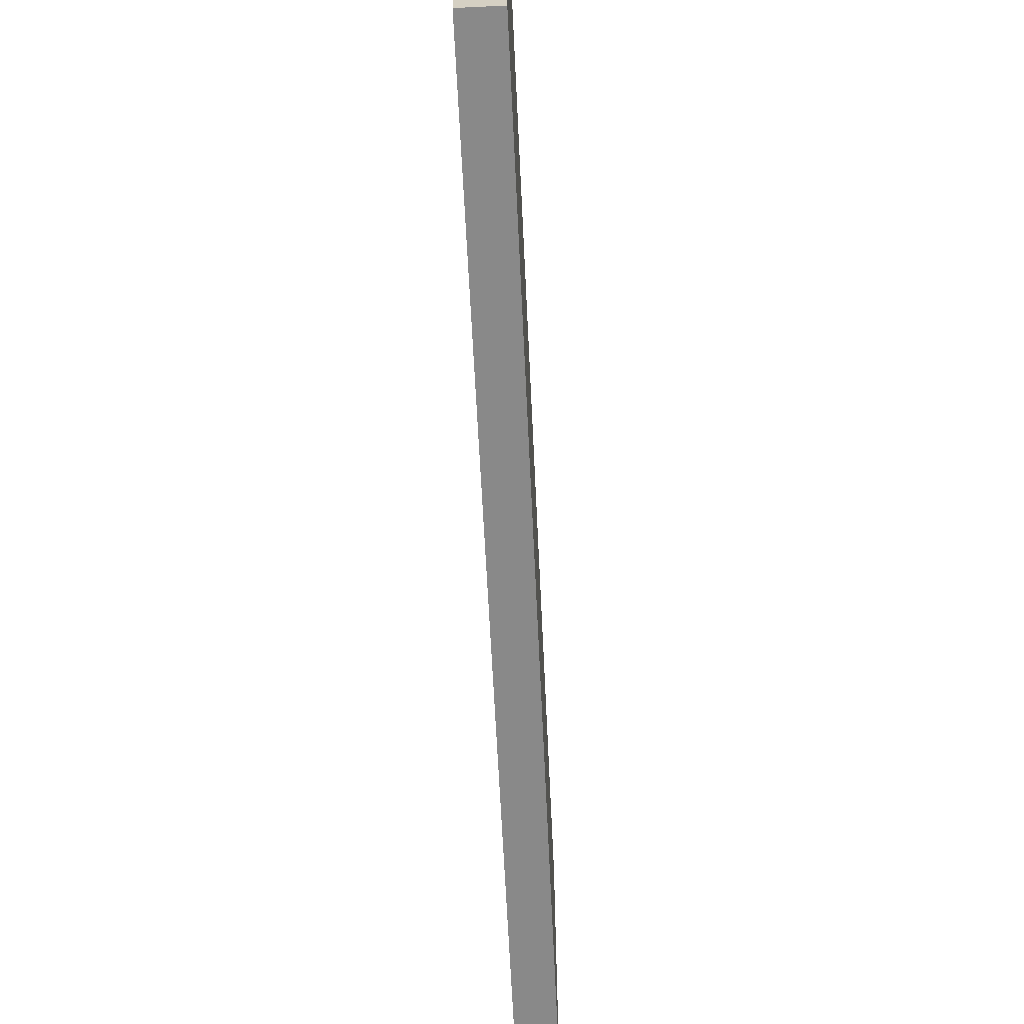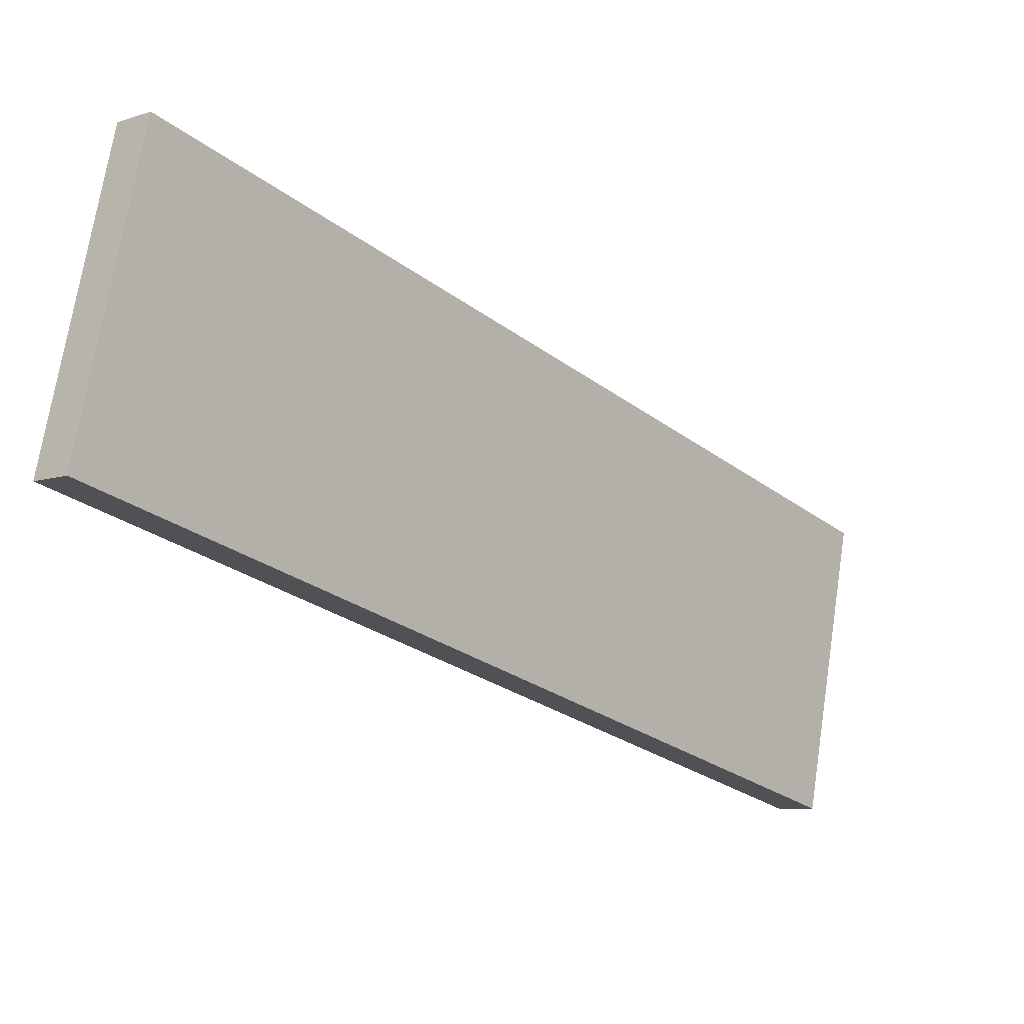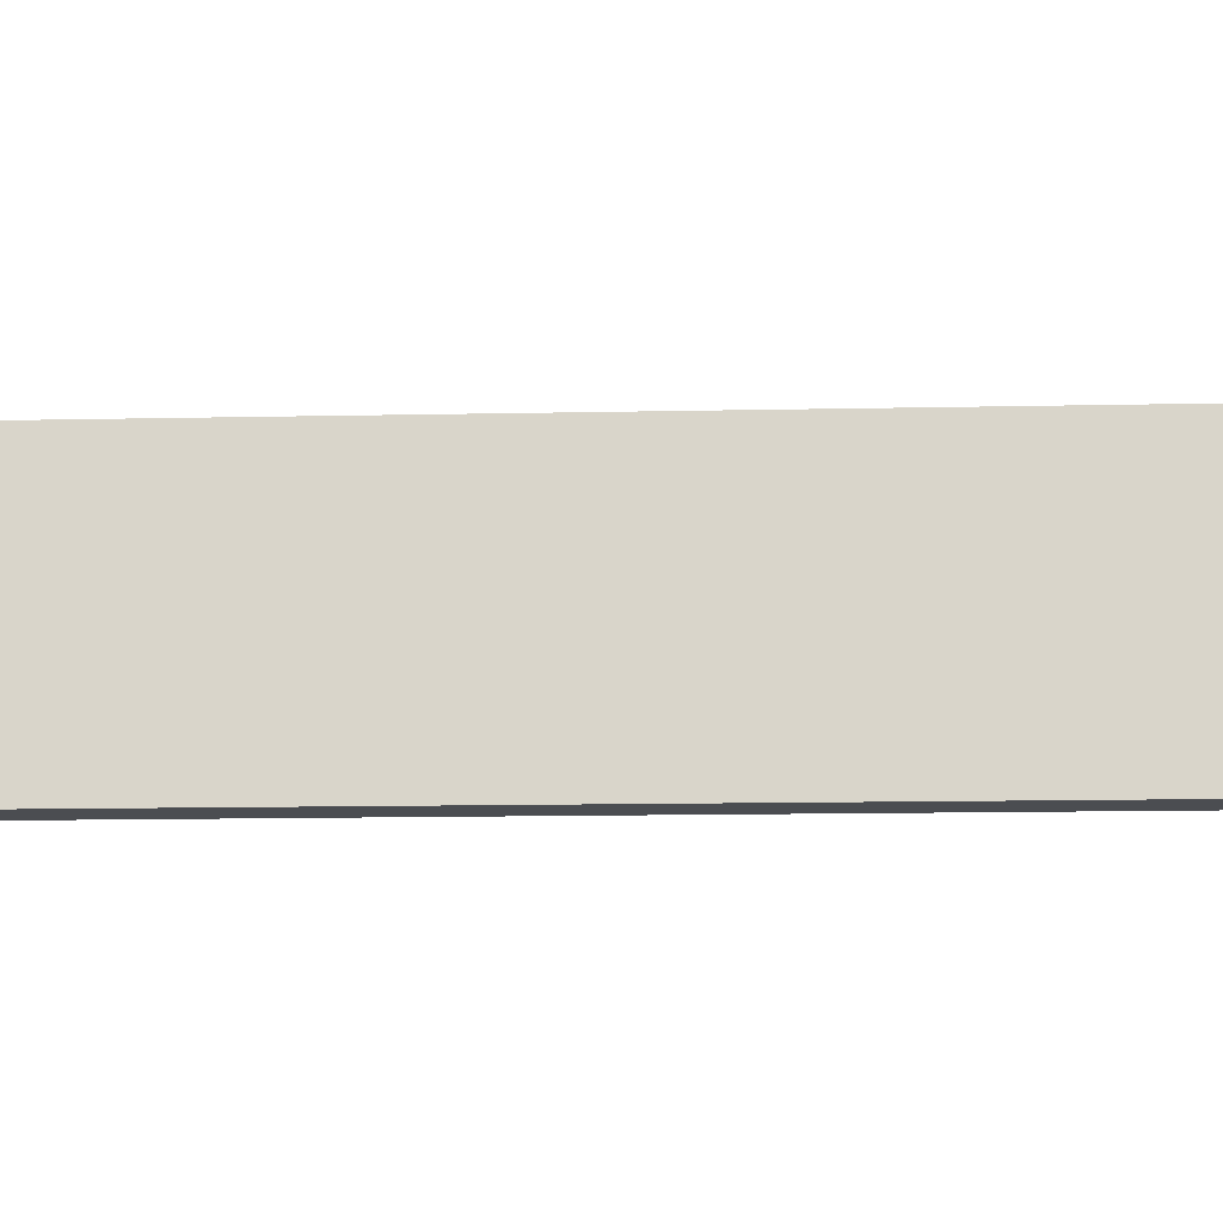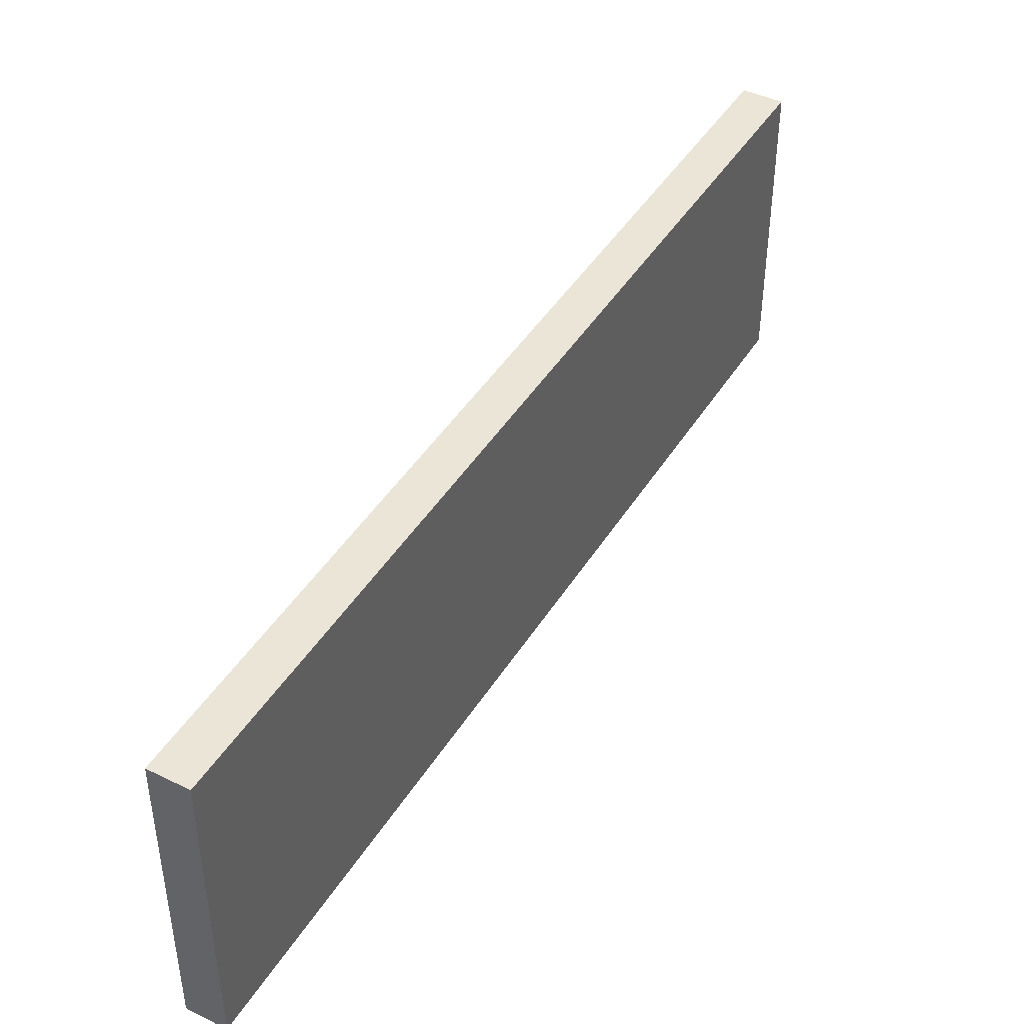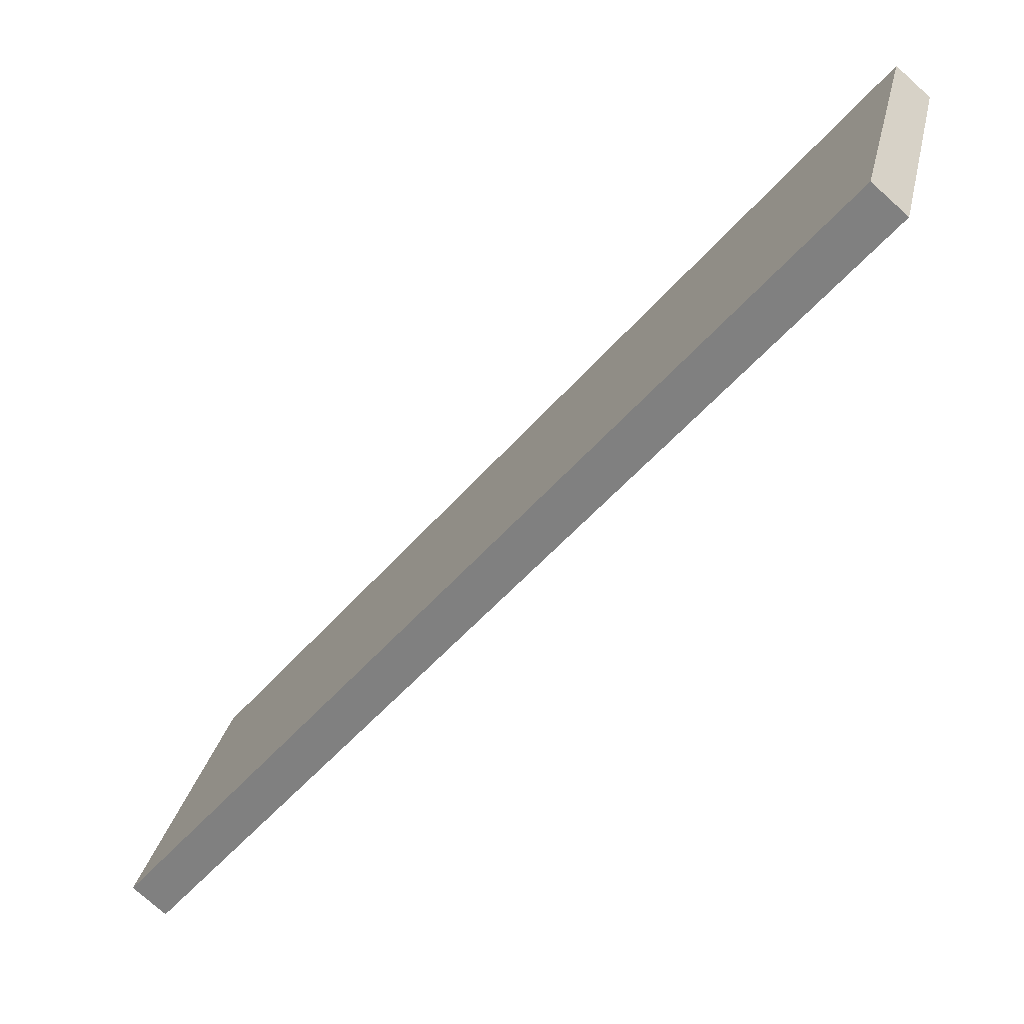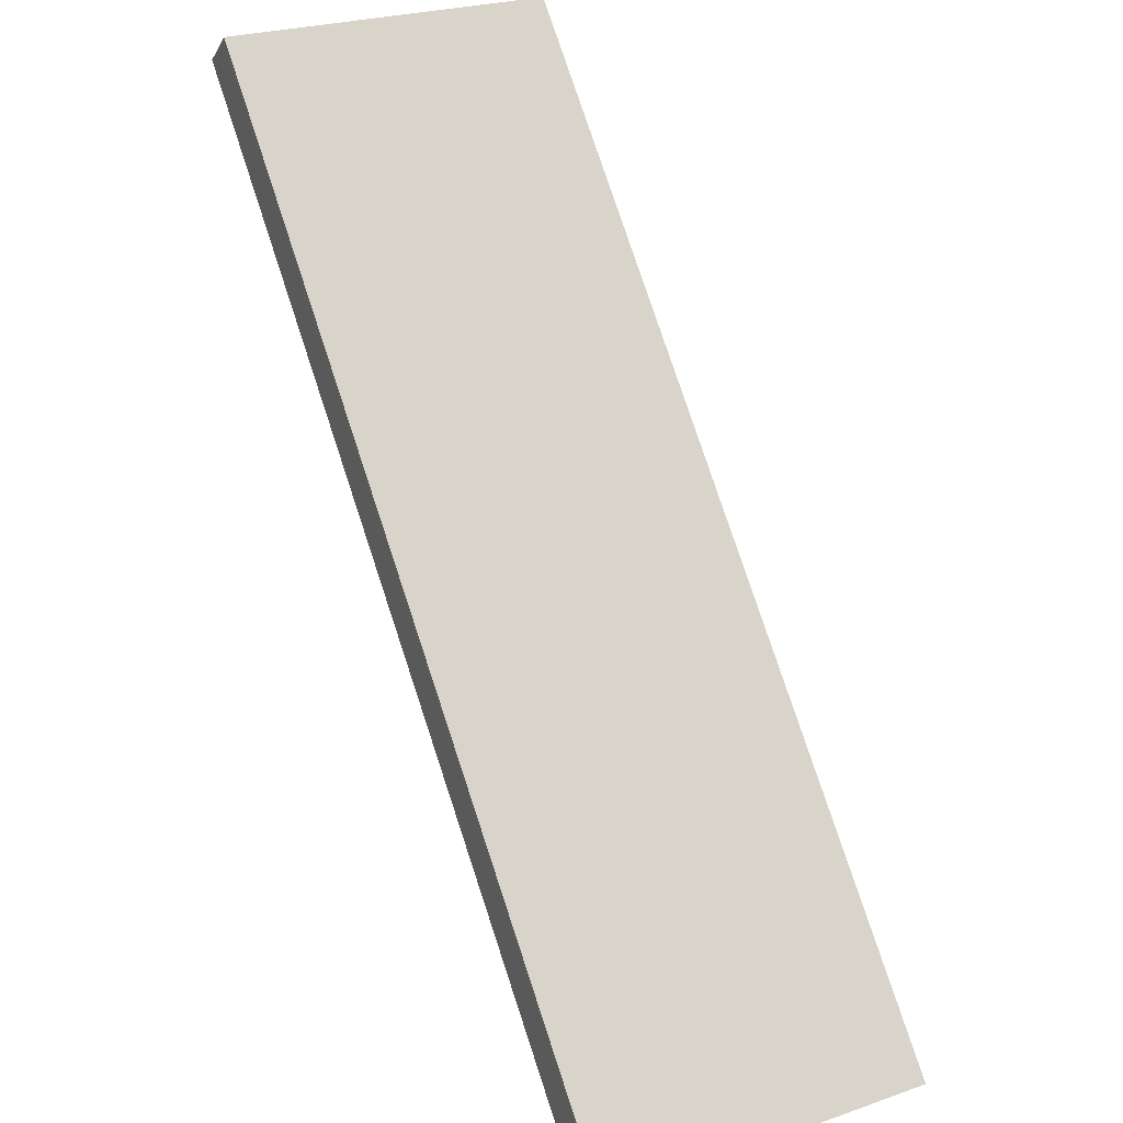
<metadata>
{"format":"obj","ext":"obj","renderer":"f3d","projection":"perspective","resolution":1024,"background":"white","views":[{"elev":-63.1,"azim":-136.8,"up":"+Y"},{"elev":71.5,"azim":-171.2,"up":"+Z"},{"elev":-15.9,"azim":-47.2,"up":"+Y"},{"elev":44.1,"azim":70.2,"up":"+Y"},{"elev":27.7,"azim":12.1,"up":"+Z"},{"elev":25.5,"azim":-119.0,"up":"+Z"}]}
</metadata>
<code>
v  0 11.02 6.749e-16
v  24.58 11.02 26.56
v  1.122 11.02 -0.959
v  0.063 11.02 0.074
v  7.809 11.02 9.155
v  15.59 11.02 18.28
v  23.43 11.02 27.47
v  23.46 11.02 27.51
v  0 0 0
v  0.063 -4.531e-18 0.074
v  7.809 -5.606e-16 9.155
v  15.59 -1.119e-15 18.28
v  23.43 -1.682e-15 27.47
v  23.46 -1.684e-15 27.51
v  24.58 -1.626e-15 26.56
v  1.122 5.872e-17 -0.959
g defaultobject
f 1 2 3
f 2 1 4
f 2 4 5
f 2 5 6
f 2 6 7
f 2 7 8
f 9 4 1
f 4 9 5
f 5 9 10
f 5 10 11
f 5 11 6
f 6 11 12
f 6 12 7
f 7 12 13
f 7 13 8
f 8 13 14
f 14 2 8
f 2 14 15
f 15 3 2
f 3 15 16
f 16 1 3
f 1 16 9
f 15 9 16
f 9 15 10
f 10 15 11
f 11 15 12
f 12 15 13
f 13 15 14

</code>
